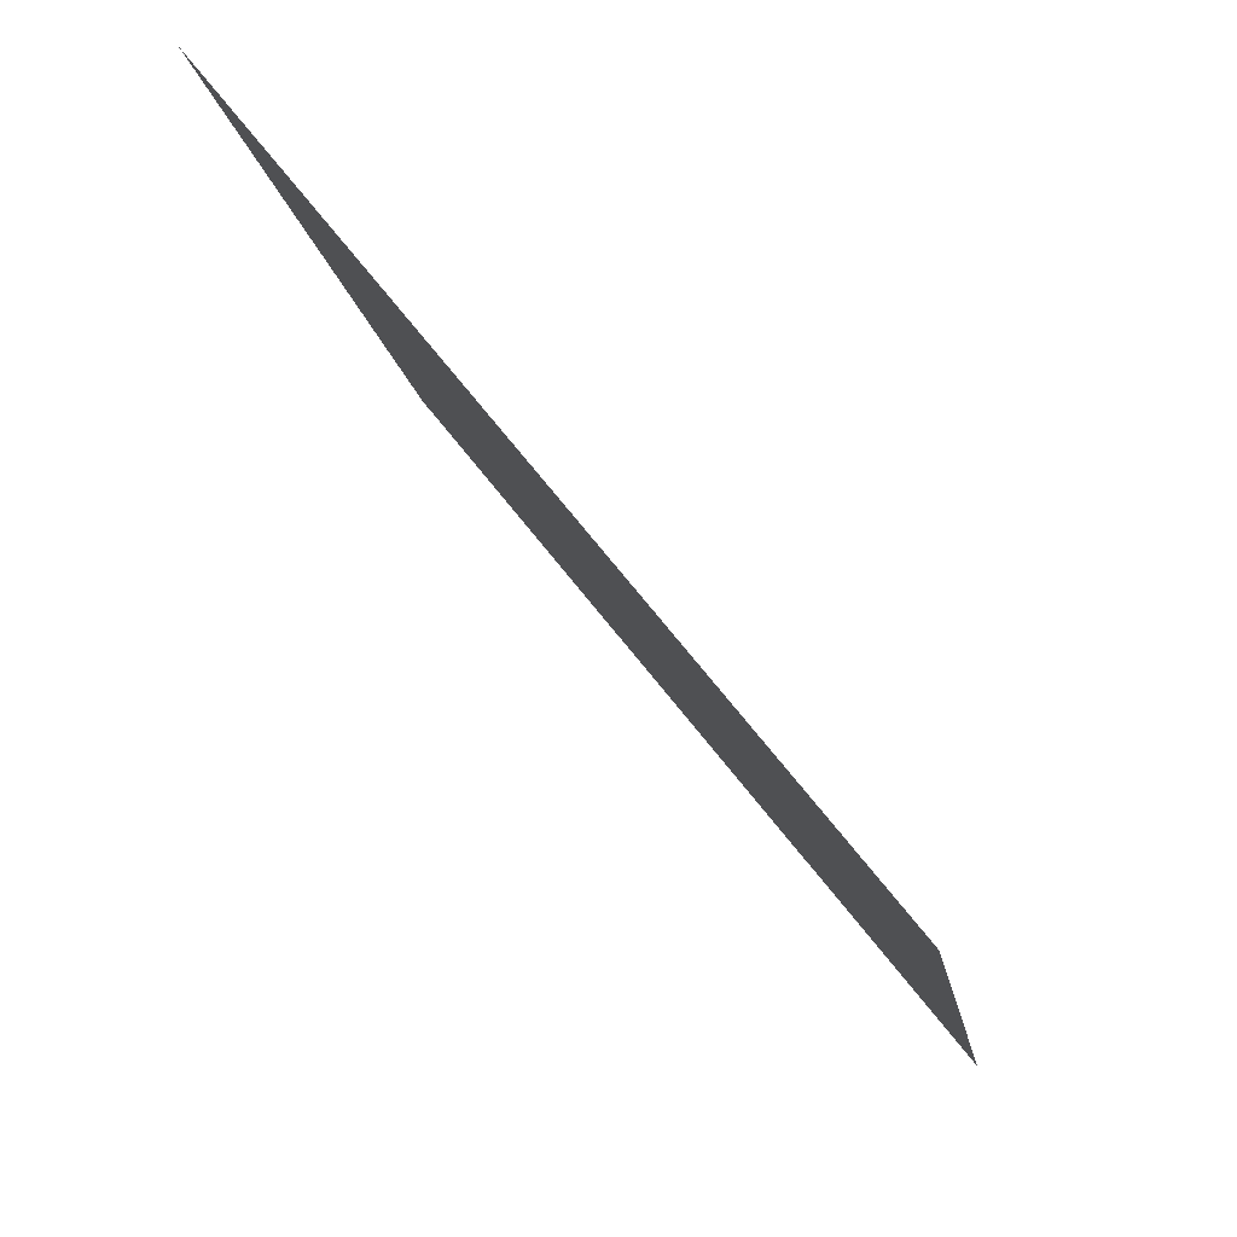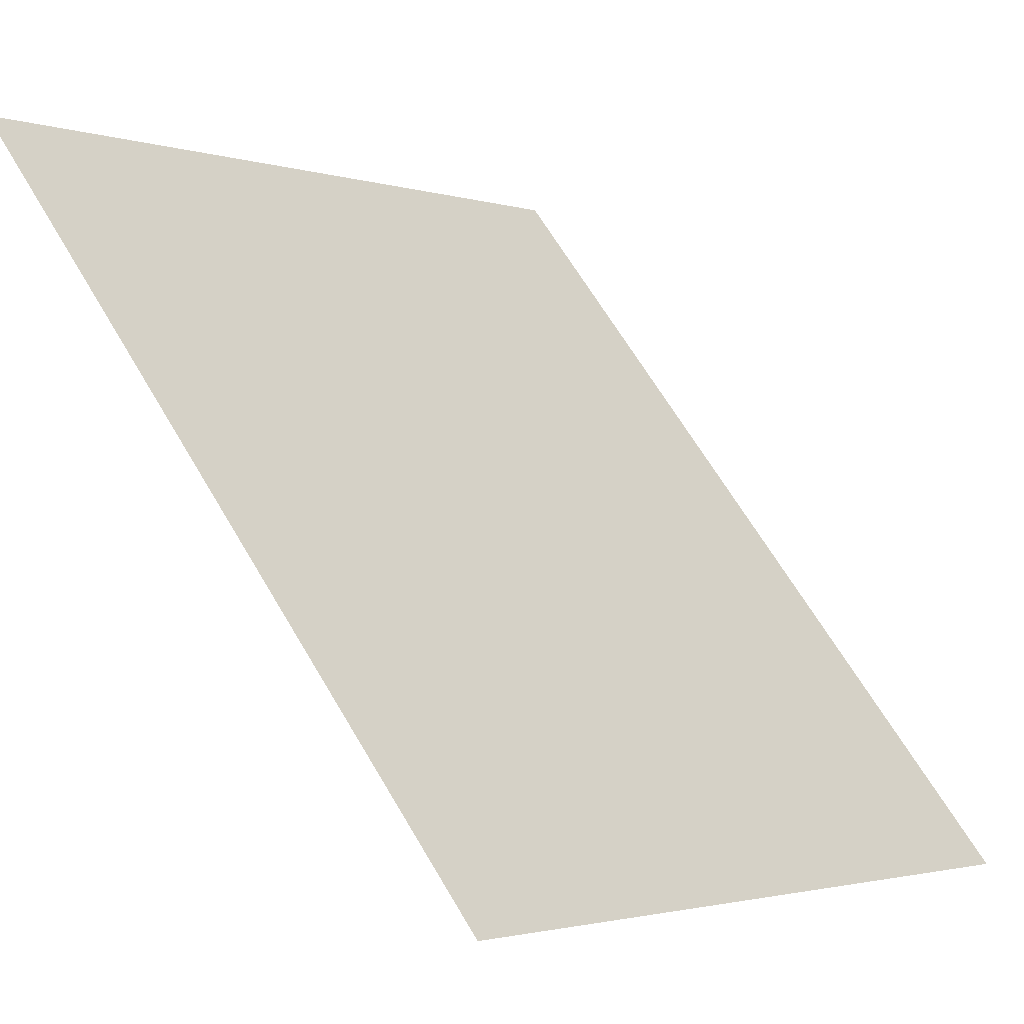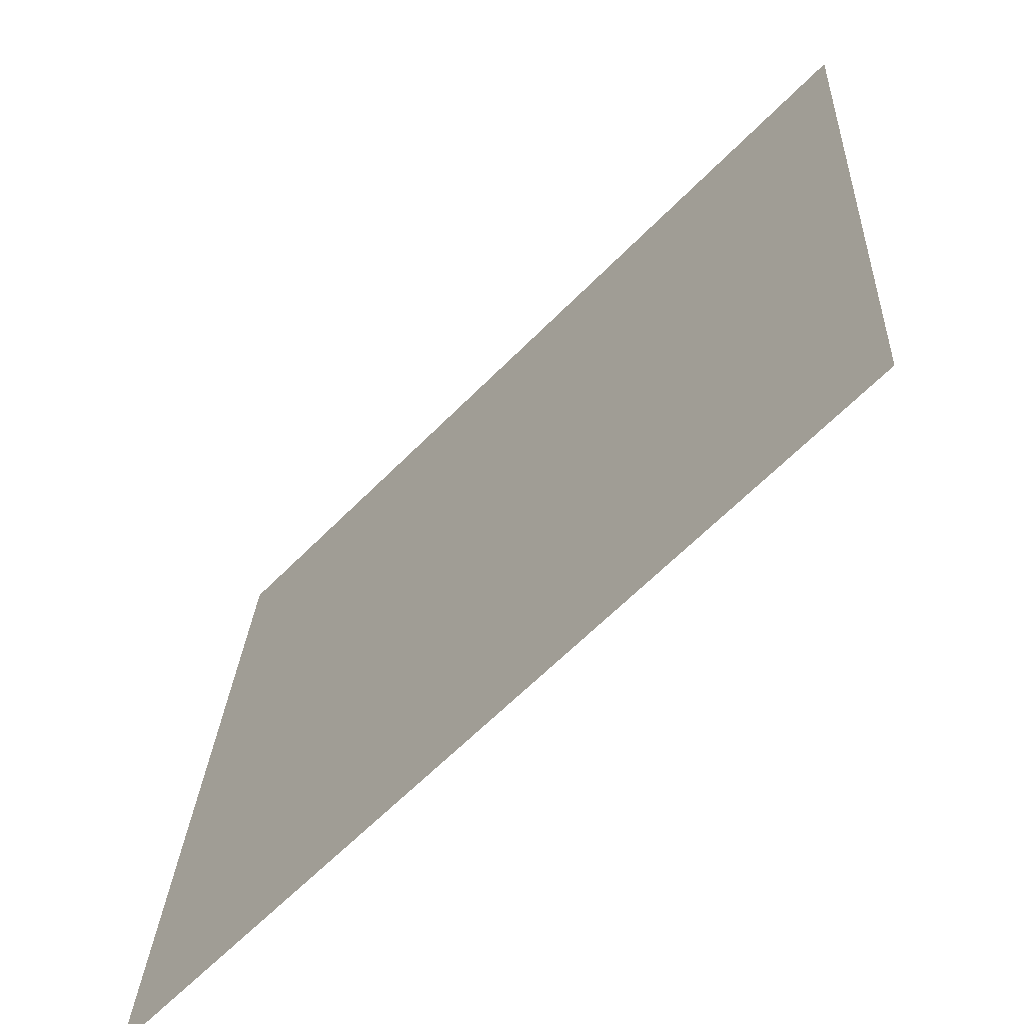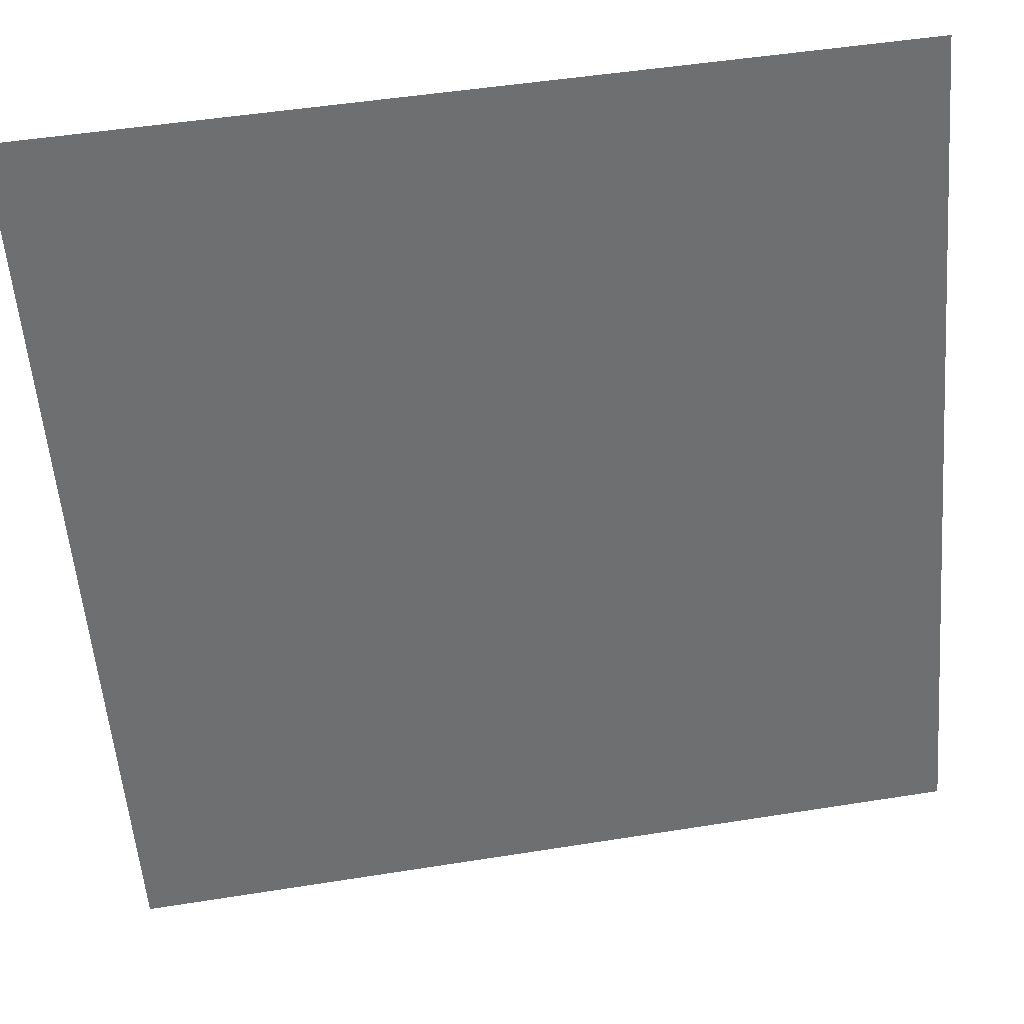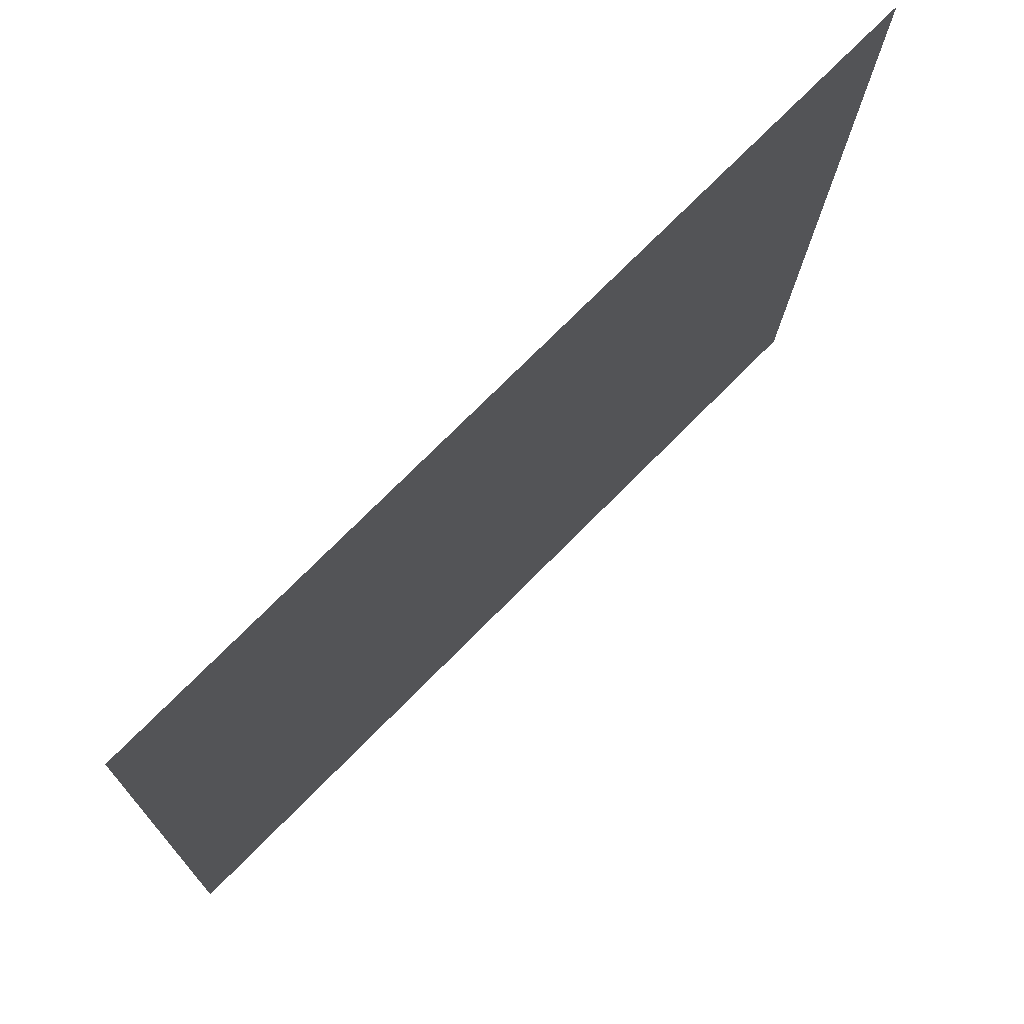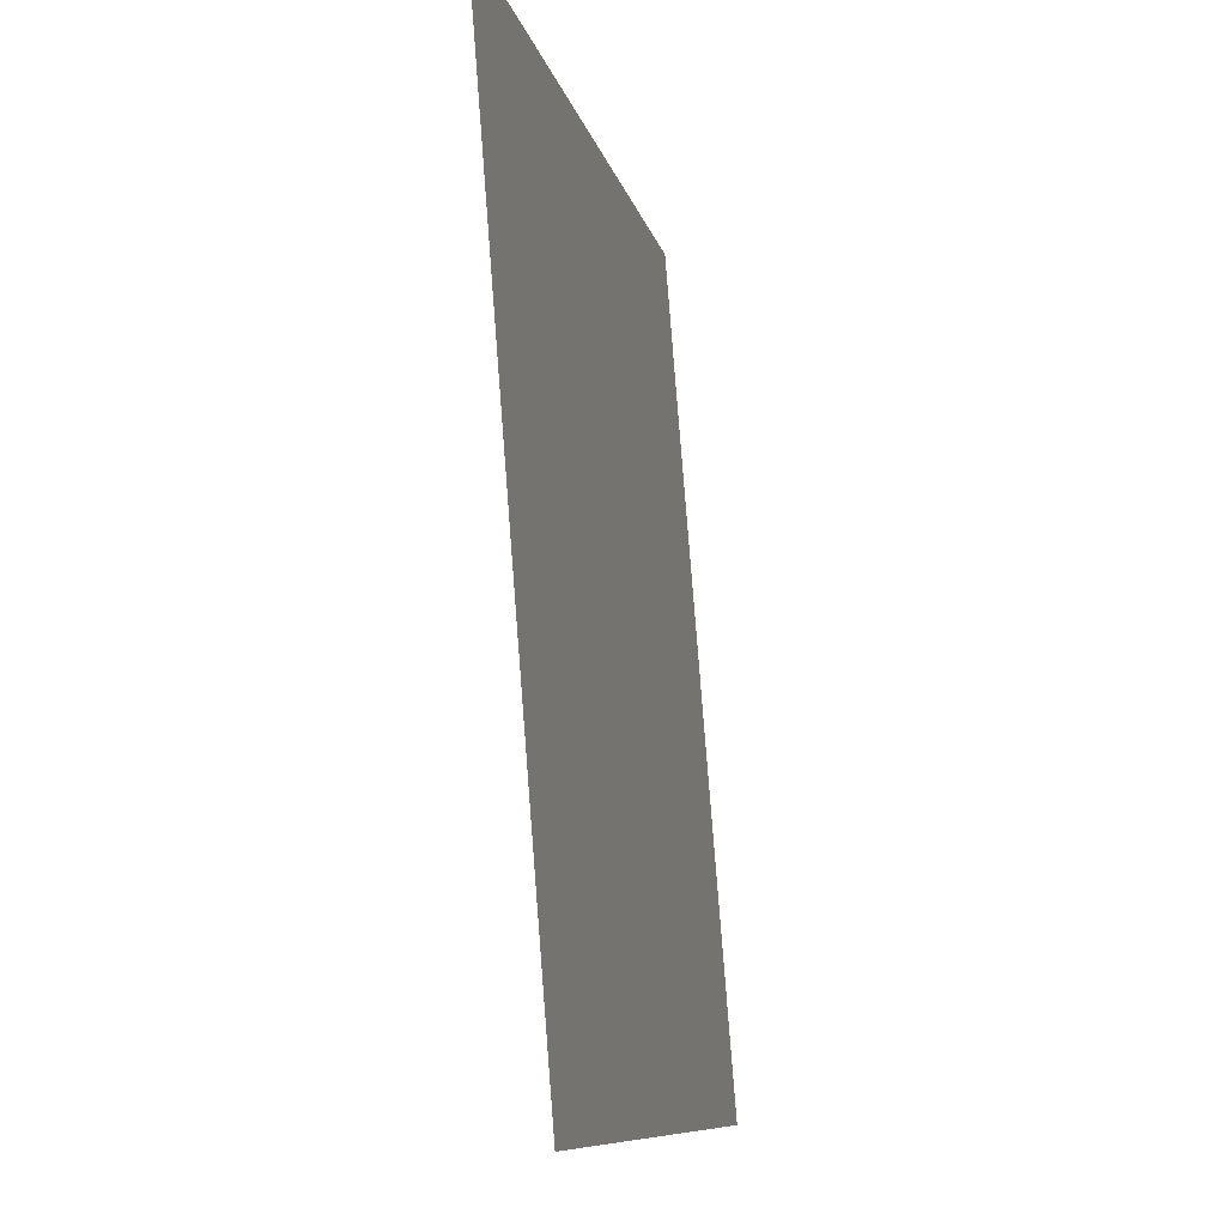
<metadata>
{"format":"obj","ext":"obj","renderer":"f3d","projection":"perspective","resolution":1024,"background":"white","views":[{"elev":68.6,"azim":-82.9,"up":"+Y"},{"elev":8.3,"azim":45.0,"up":"+Z"},{"elev":17.6,"azim":-169.1,"up":"+Z"},{"elev":-8.4,"azim":-83.6,"up":"+Z"},{"elev":-23.3,"azim":-173.2,"up":"+Z"},{"elev":79.9,"azim":-49.4,"up":"+Y"}]}
</metadata>
<code>
o a
v -0.7353 0.8997 -0.6372
v -0.7164 0.7738 -0.6208
v -0.6372 0.8997 -0.7353
v -0.6208 0.7738 -0.7164
f 4 1 2
f 4 3 1

</code>
